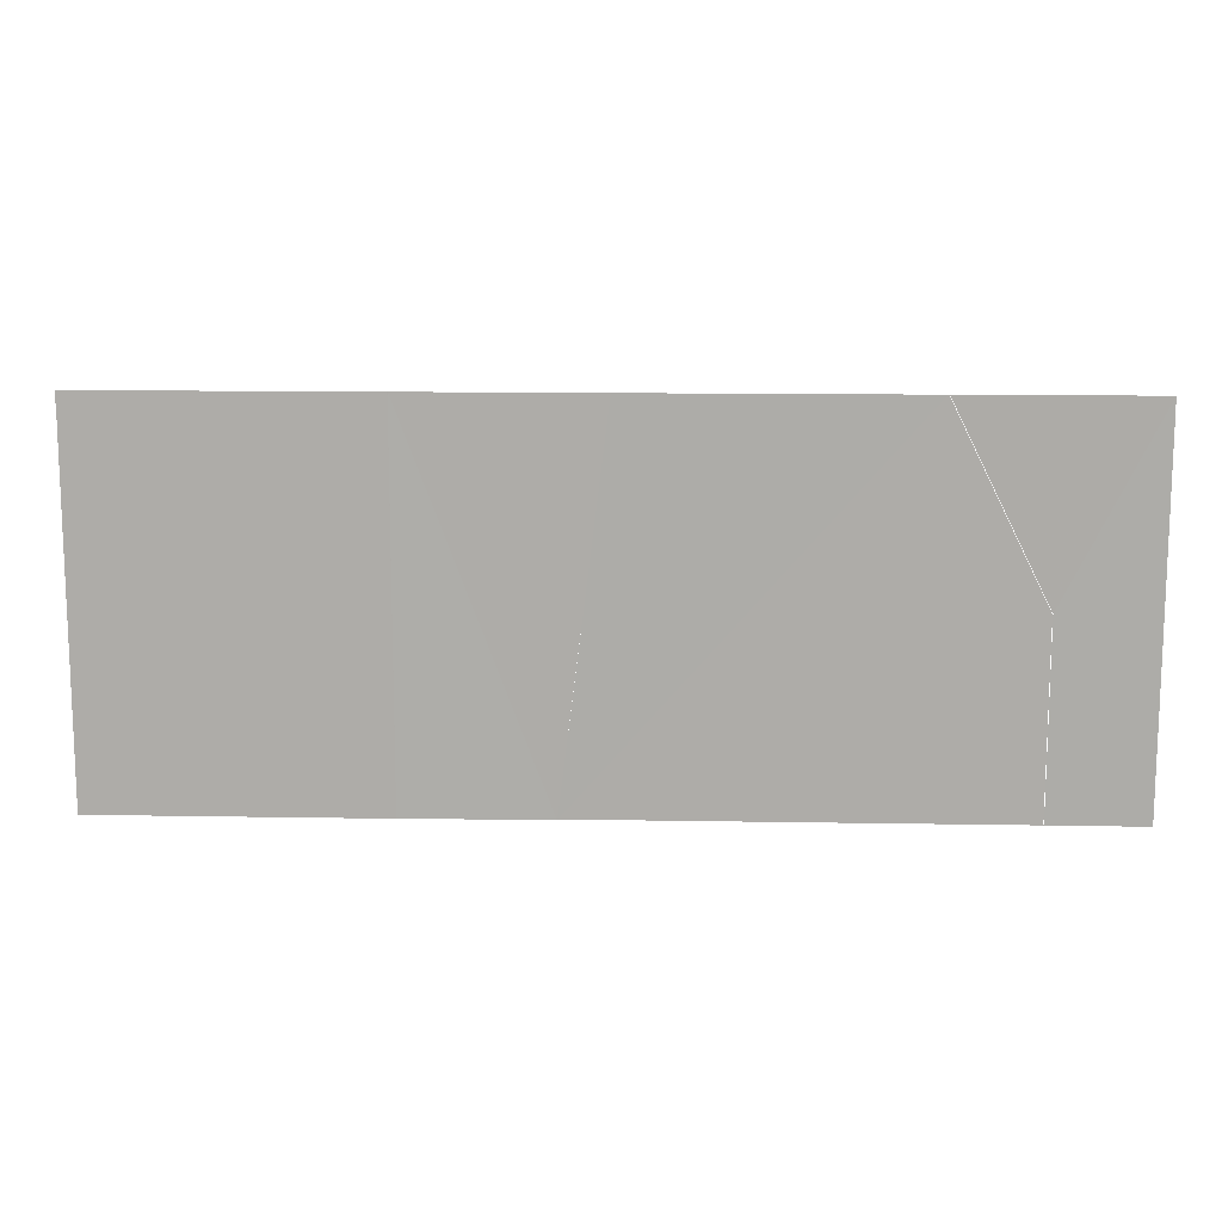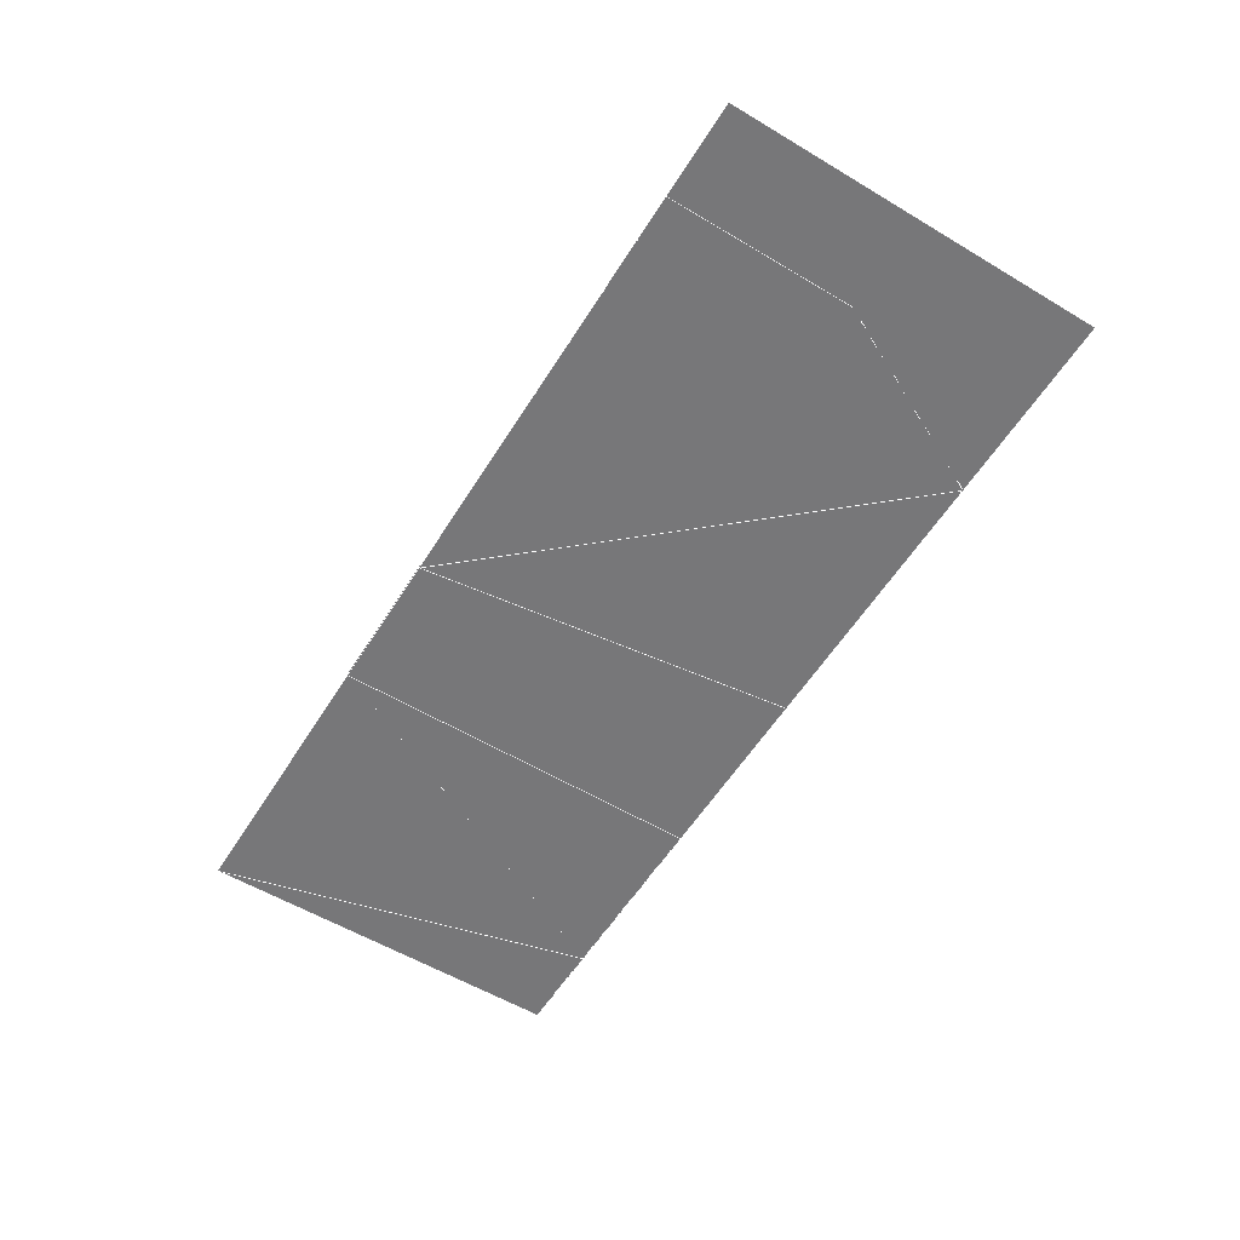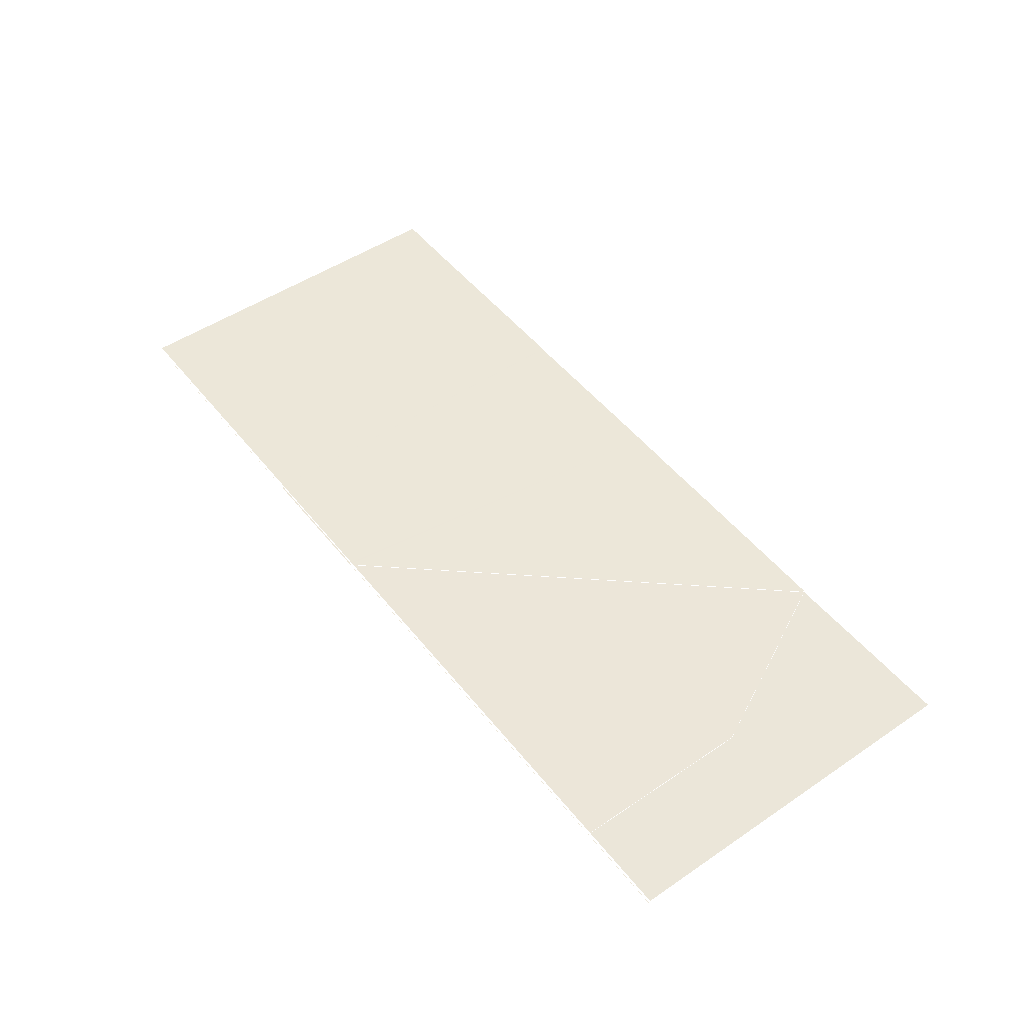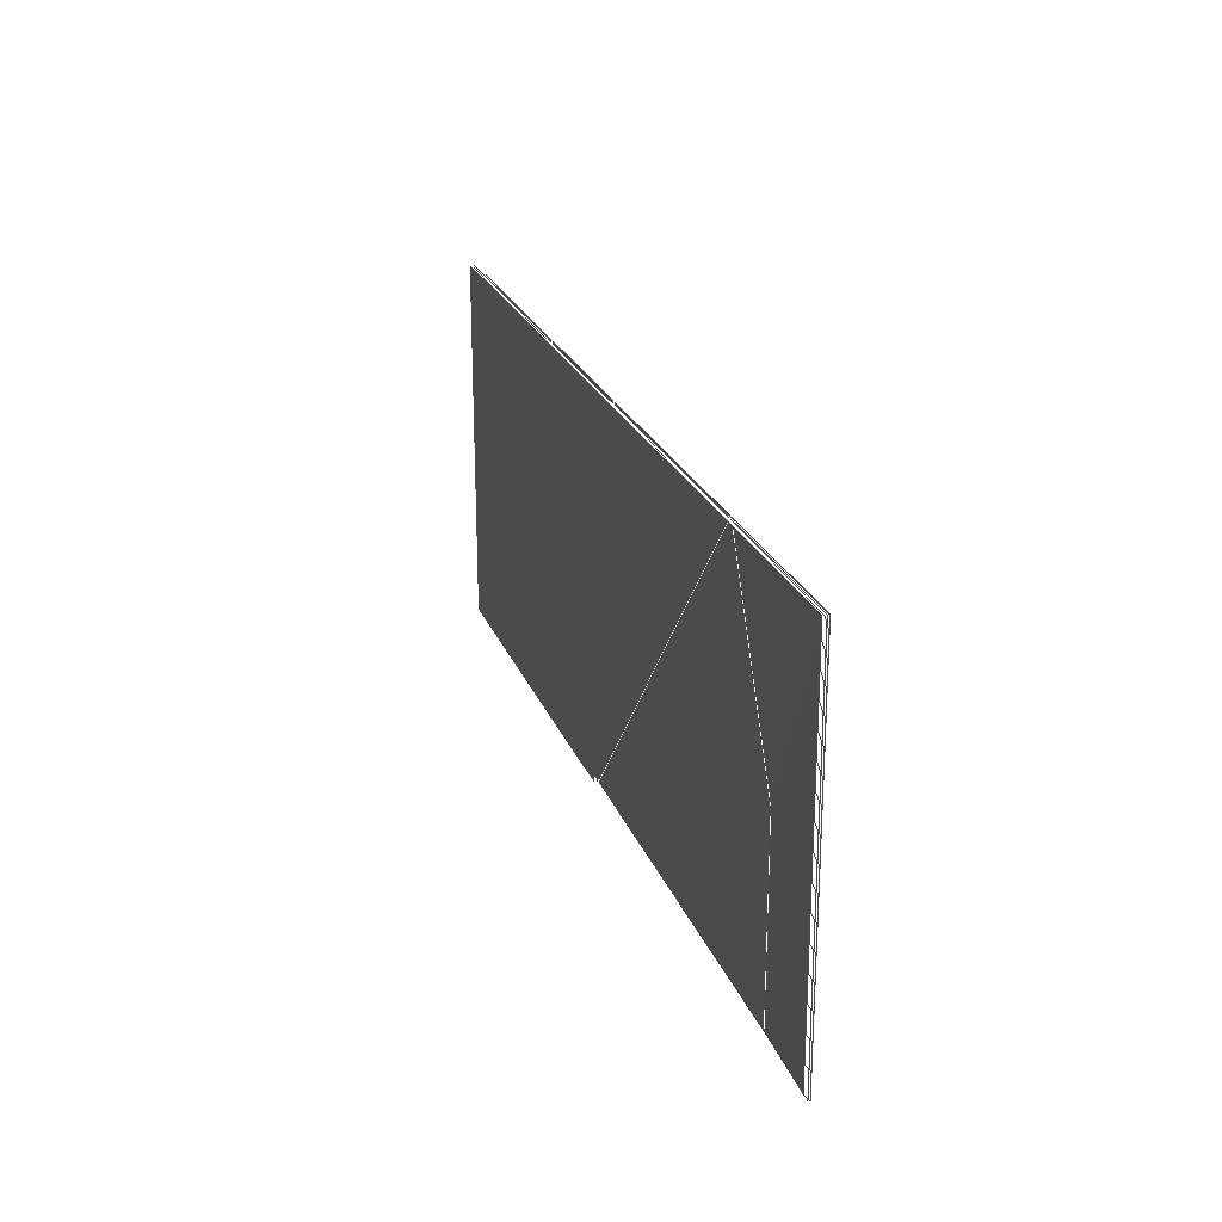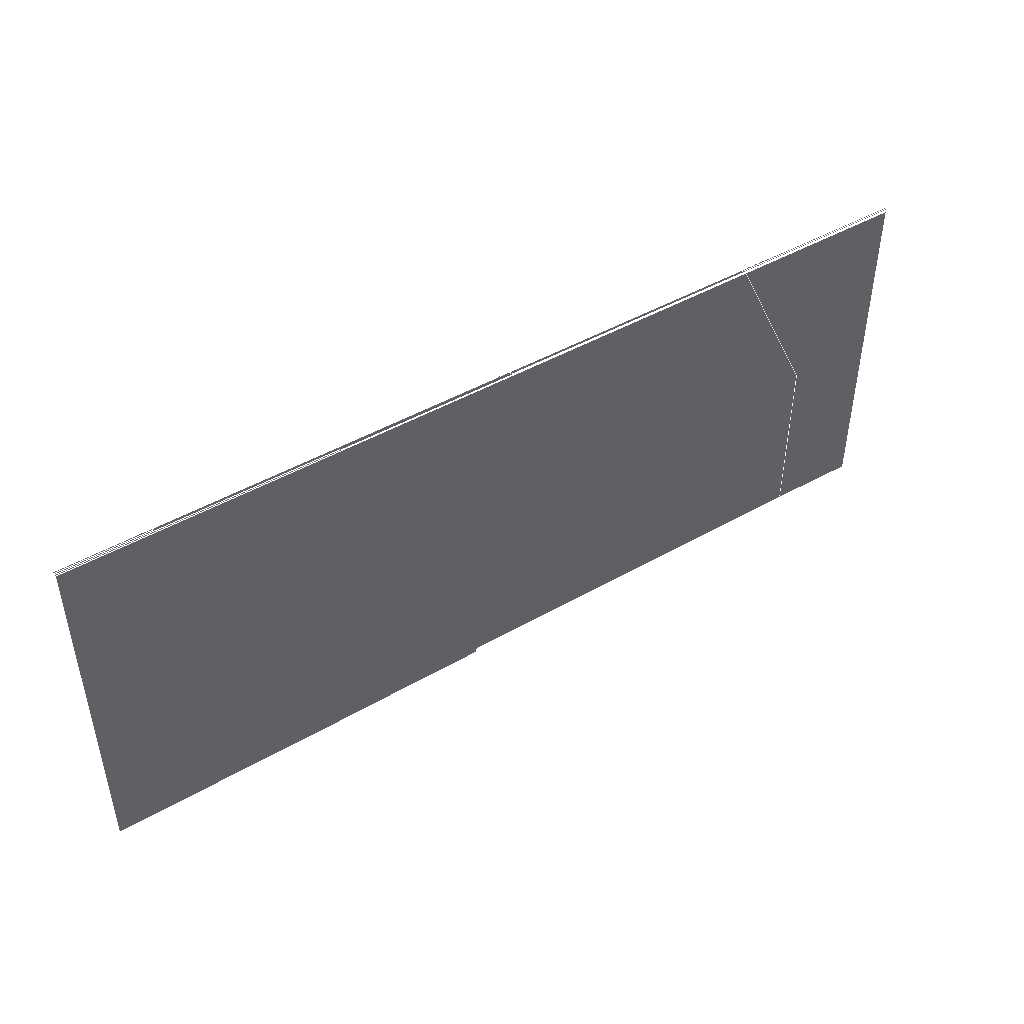
<metadata>
{"format":"obj","ext":"obj","renderer":"f3d","projection":"perspective","resolution":1024,"background":"white","views":[{"elev":12.7,"azim":2.3,"up":"+Y"},{"elev":-57.2,"azim":58.2,"up":"+Z"},{"elev":49.4,"azim":53.2,"up":"+Z"},{"elev":23.0,"azim":72.8,"up":"+Y"},{"elev":45.5,"azim":-33.5,"up":"+Y"}]}
</metadata>
<code>
v 1.86e+05 3.12e+05 0
v 1.861e+05 3.124e+05 0
v 1.86e+05 3.124e+05 2
v 1.868e+05 3.124e+05 0
v 1.869e+05 3.122e+05 0
v 1.87e+05 3.124e+05 2
v 1.87e+05 3.12e+05 2
v 1.869e+05 3.12e+05 0
v 1.861e+05 3.124e+05 2
v 1.863e+05 3.12e+05 2
v 1.863e+05 3.124e+05 4
v 1.864e+05 3.12e+05 2
v 1.868e+05 3.124e+05 2
v 1.865e+05 3.124e+05 4
v 1.863e+05 3.124e+05 4.5
v 1.864e+05 3.12e+05 4
v 1.863e+05 3.12e+05 5
v 1.861e+05 3.124e+05 5.333
v 1.86e+05 3.12e+05 5.667
v 1.86e+05 3.124e+05 6
v 1.863e+05 3.124e+05 5
v 1.86e+05 3.124e+05 0
v 1.863e+05 3.12e+05 0
v 1.863e+05 3.124e+05 0
v 1.864e+05 3.12e+05 0
v 1.865e+05 3.124e+05 0
v 1.87e+05 3.12e+05 0
v 1.87e+05 3.124e+05 0
v 1.86e+05 3.12e+05 2
v 1.869e+05 3.12e+05 2
v 1.868e+05 3.124e+05 4
v 1.87e+05 3.124e+05 4
v 1.87e+05 3.12e+05 4
v 1.869e+05 3.12e+05 4
v 1.863e+05 3.12e+05 4
v 1.86e+05 3.12e+05 4
v 1.86e+05 3.124e+05 4
v 1.861e+05 3.124e+05 4
v 1.865e+05 3.124e+05 5
v 1.868e+05 3.124e+05 5
v 1.87e+05 3.124e+05 5
v 1.87e+05 3.12e+05 5
v 1.869e+05 3.12e+05 5
v 1.864e+05 3.12e+05 5
v 1.863e+05 3.12e+05 6
v 1.86e+05 3.12e+05 6
v 1.861e+05 3.124e+05 6
v 1.863e+05 3.124e+05 6
v 1.865e+05 3.124e+05 6
v 1.868e+05 3.124e+05 6
v 1.87e+05 3.124e+05 6
v 1.87e+05 3.12e+05 6
v 1.869e+05 3.12e+05 6
v 1.864e+05 3.12e+05 6
g 14140_poly1
f 1 2 3
f 22 2 1
g 14060_poly2
f 2 23 1
g 14120_poly3
f 9 10 11
f 2 24 23
g 10730_poly4
f 15 16 14
f 17 16 15
f 26 25 24
f 24 25 23
g 14120_poly5
f 12 13 14
f 26 4 25
g 12500_poly6
f 25 5 8
f 4 5 25
g 14140_poly7
f 4 5 6
f 6 5 7
f 7 5 8
f 5 27 8
f 27 5 28
f 4 28 5
g 14060_poly1000015
f 3 2 1
g 12500_poly1000016
f 6 5 4
f 7 5 6
f 8 5 7
g 14060_poly1000017
f 11 10 9
f 18 19 17
f 19 18 20
f 18 17 21
g 12500_poly1000018
f 14 13 12
g 12500_poly1000019
f 14 16 15
f 15 16 17
g 12500_poly1000020
f 17 19 18
f 20 18 19
f 21 17 18
l 2 1
l 1 23
l 2 22 1
l 4 5 8
l 25 8
l 8 27 28 4
l 2 23
l 24 2
l 10 29 3 9
l 4 25
l 13 6 7 30 12
l 4 26
l 26 25
l 26 24
l 23 25
l 14 31 32 33 34 16
l 24 23
l 35 36 37 38 11
l 21 39 40 41 42 43 44 17
l 45 46 20 47 48 49 50 51 52 53 54 45

</code>
